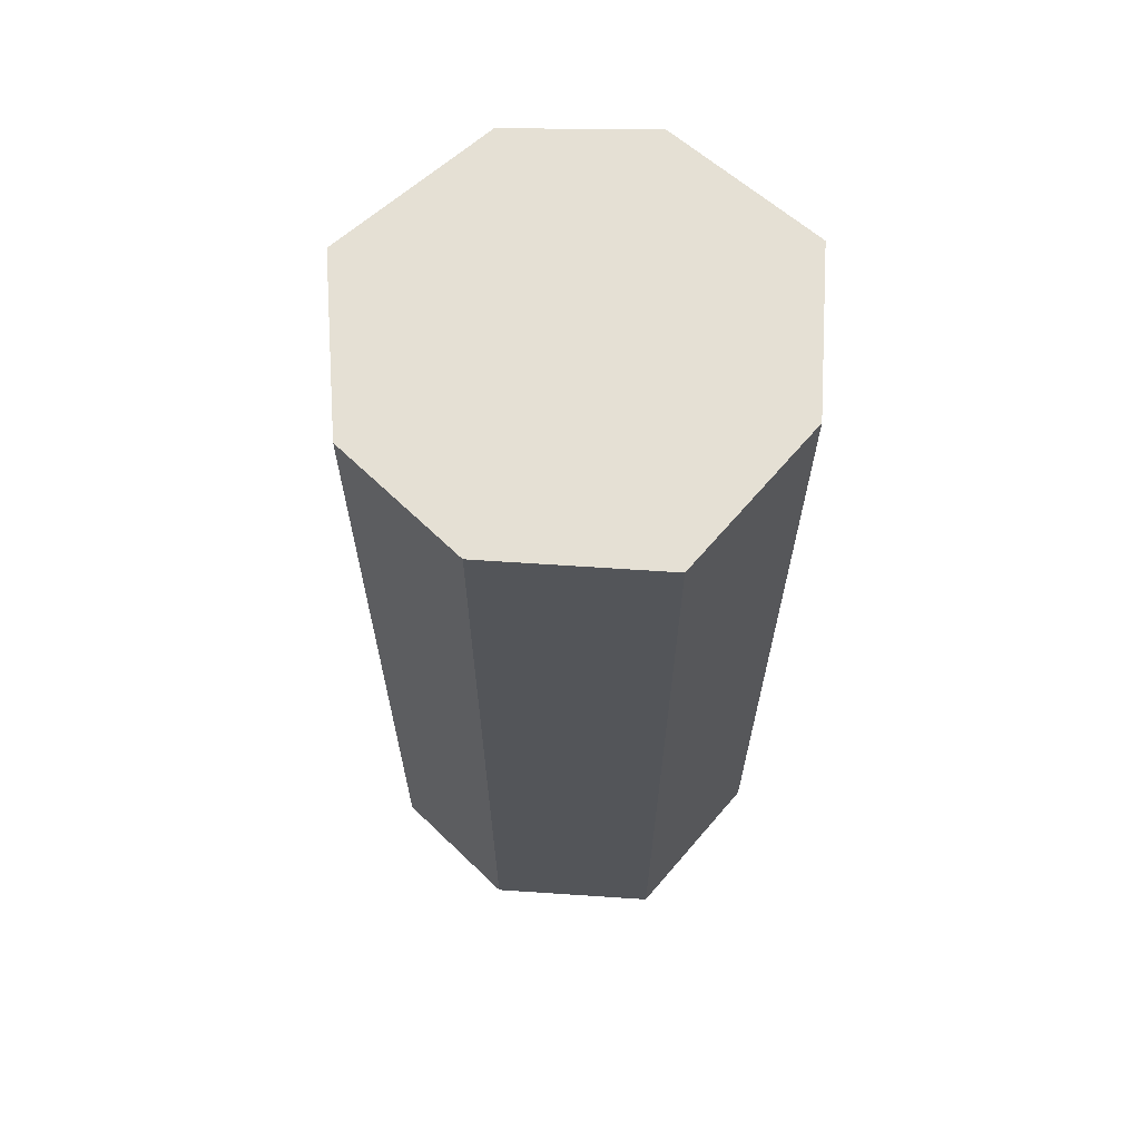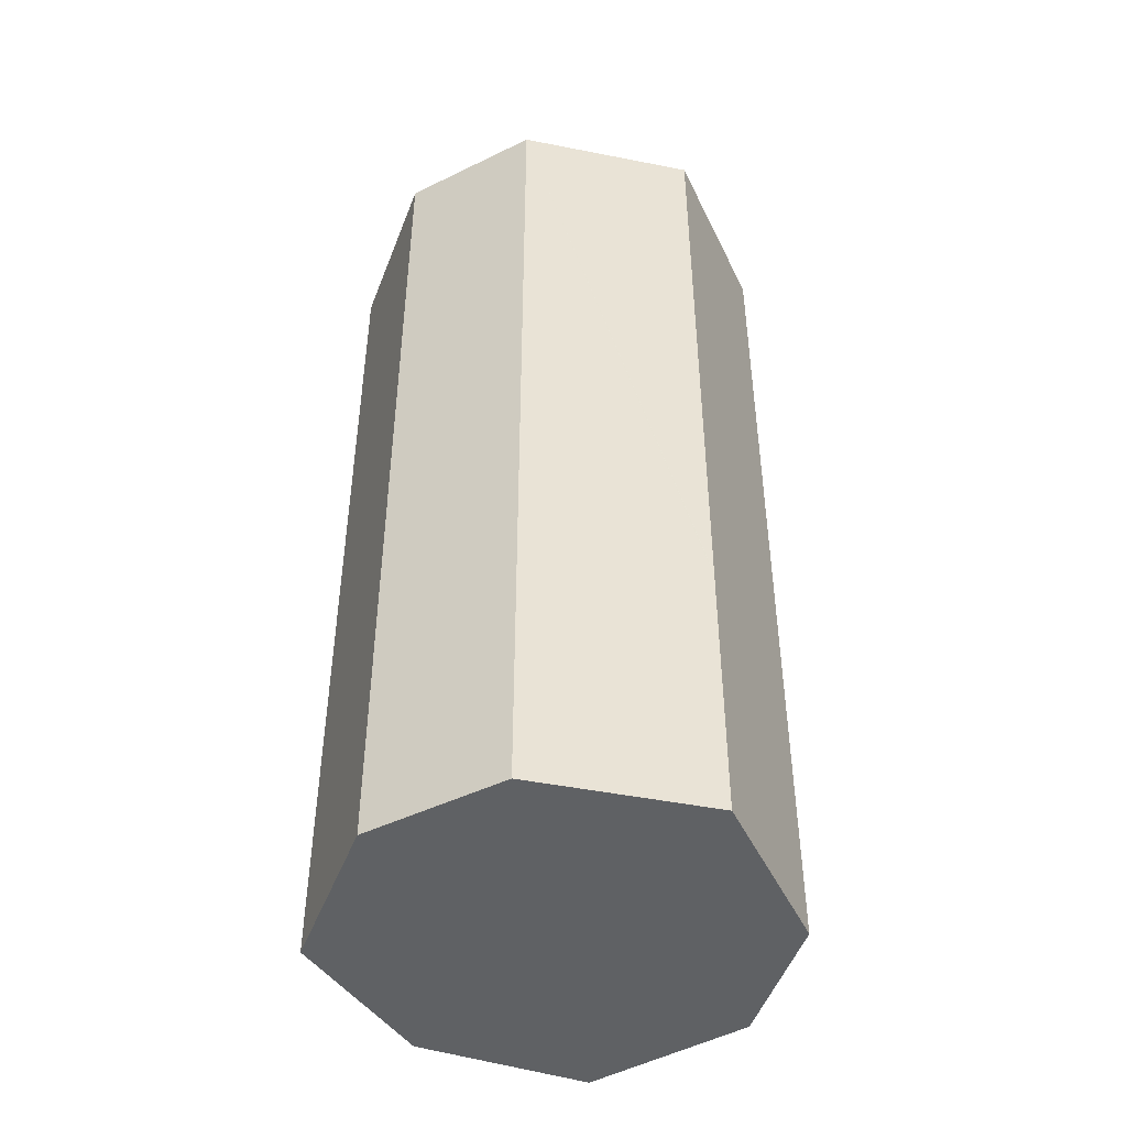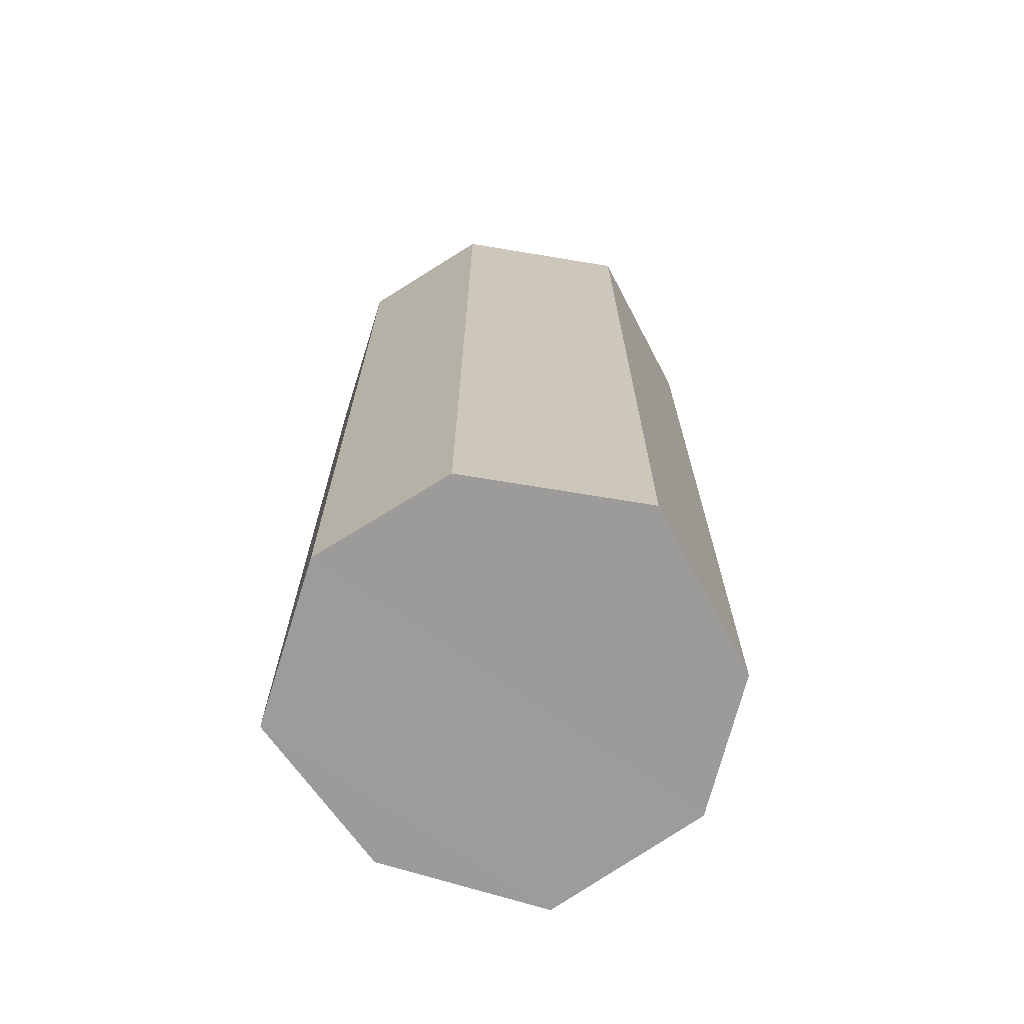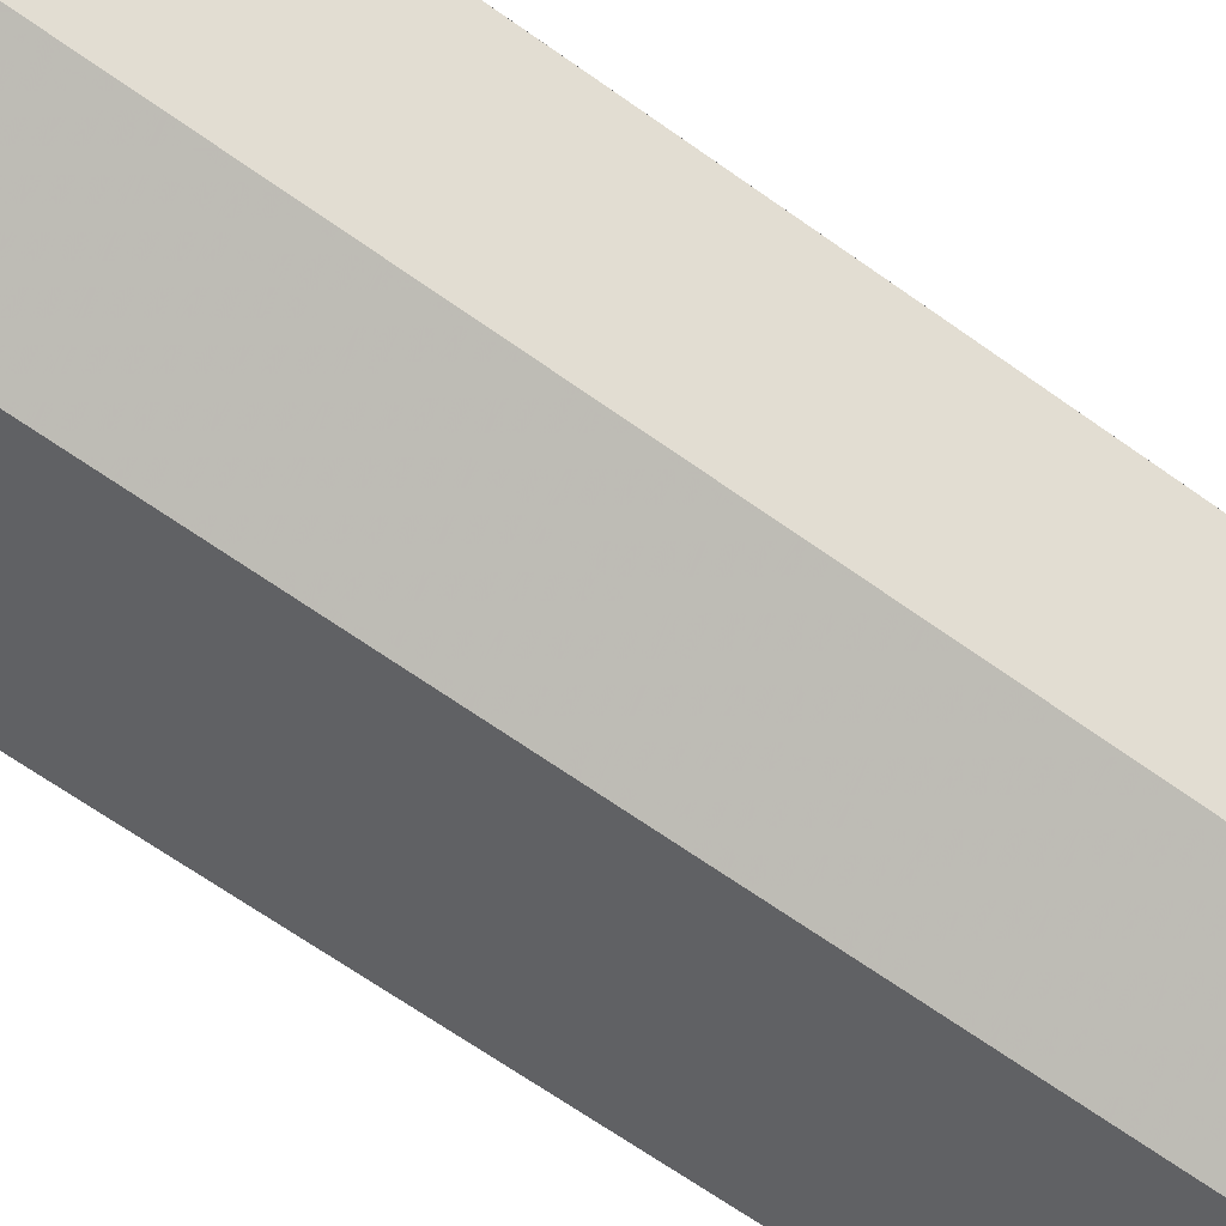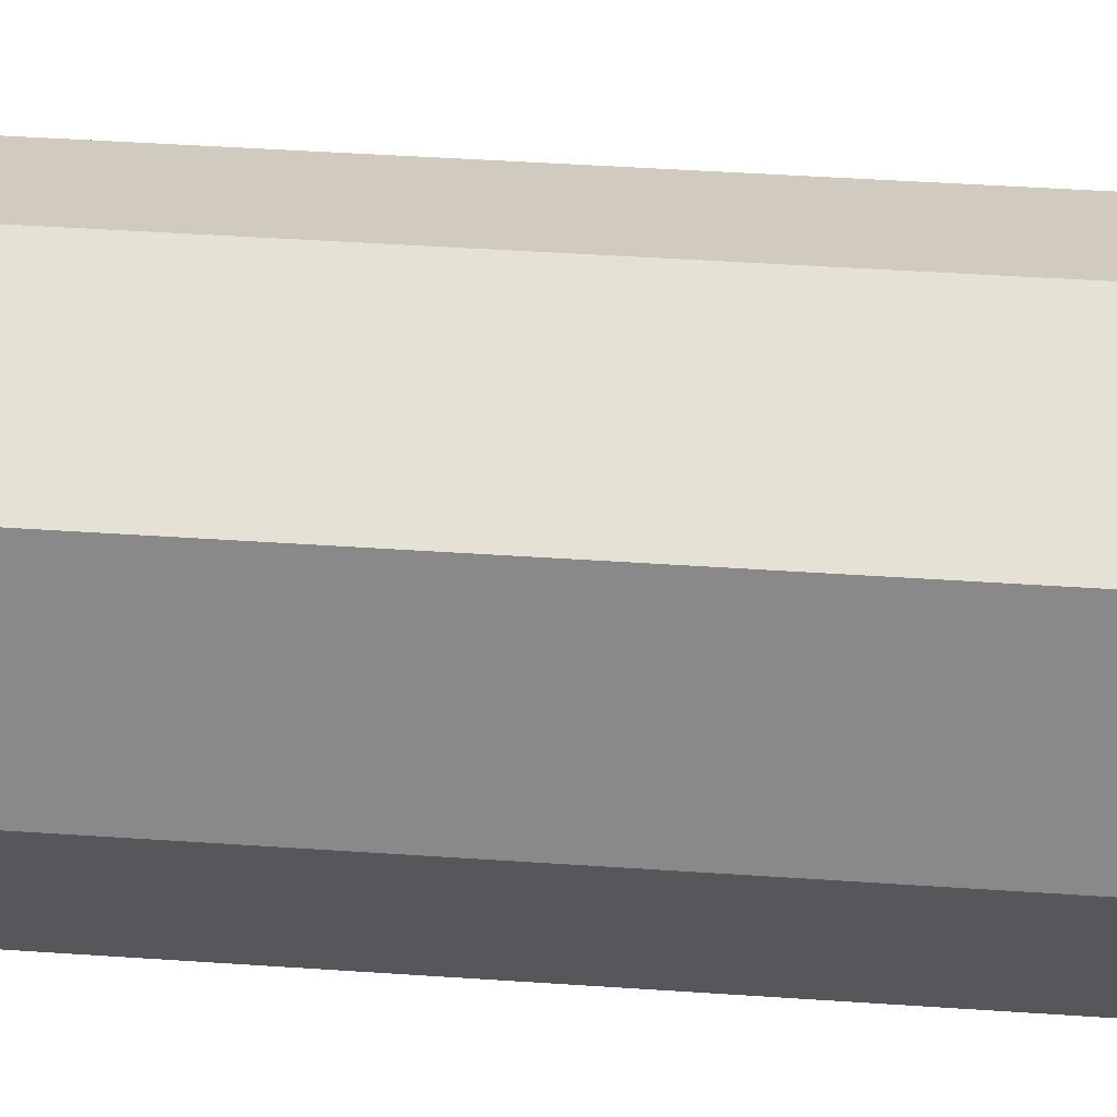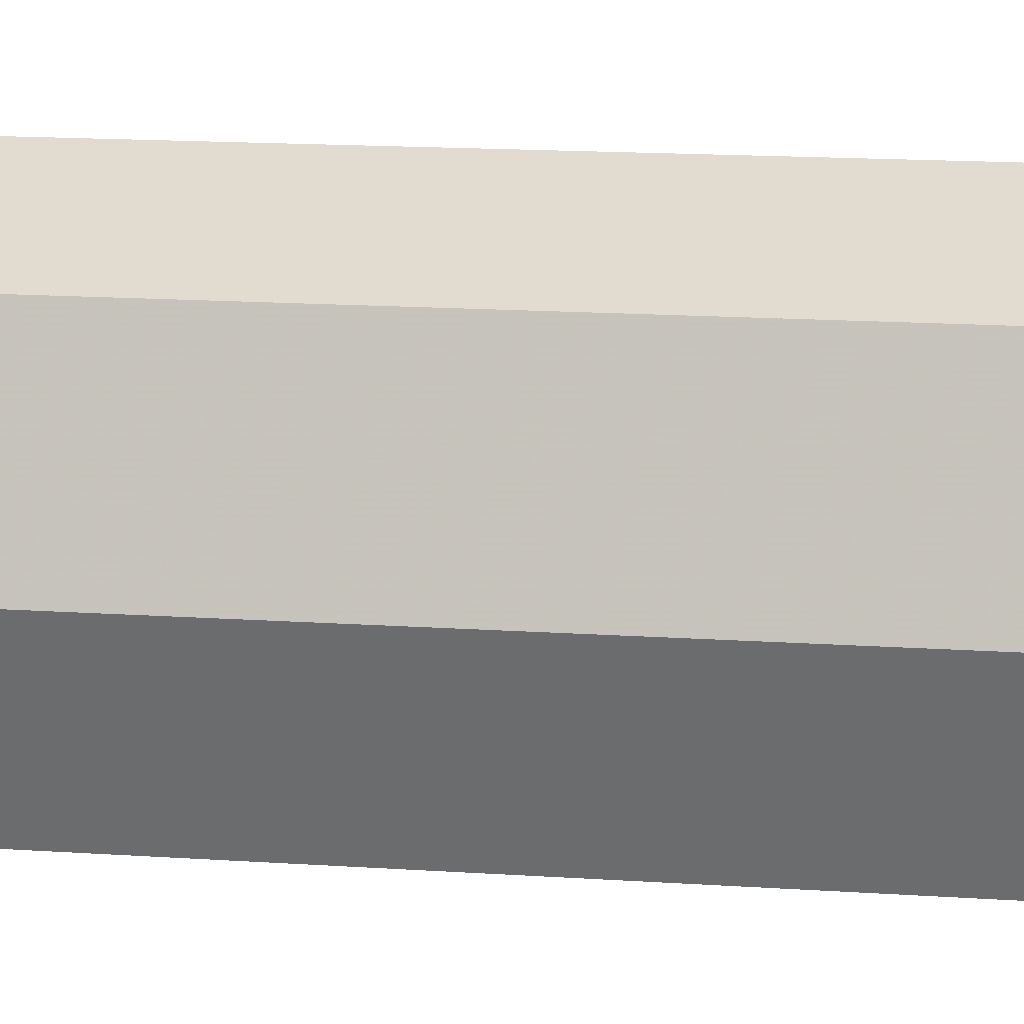
<metadata>
{"format":"obj","ext":"obj","renderer":"f3d","projection":"perspective","resolution":1024,"background":"white","views":[{"elev":65.7,"azim":22.2,"up":"+Z"},{"elev":-46.3,"azim":-129.1,"up":"+Z"},{"elev":-69.9,"azim":-125.9,"up":"+Z"},{"elev":-66.9,"azim":-125.5,"up":"+Y"},{"elev":45.0,"azim":94.5,"up":"+Y"},{"elev":16.9,"azim":97.5,"up":"+Y"}]}
</metadata>
<code>
o 10851
v 2207 1861 18.35
v 2207 1861 18.35
v 2207 1861 18.35
v 2207 1861 18.01
v 2207 1861 18.35
v 2207 1861 18.01
v 2207 1861 18.01
v 2207 1861 18.01
v 2207 1861 18.35
v 2207 1861 18.01
v 2207 1861 18.35
v 2207 1861 18.01
v 2207 1861 18.35
v 2207 1861 18.11
v 2207 1861 18.35
v 2207 1861 18.35
v 2207 1861 18.35
v 2207 1861 18.35
v 2207 1861 18.35
v 2207 1861 18.01
v 2207 1861 18.35
v 2207 1861 18.01
v 2207 1861 18.01
v 2207 1861 18.35
v 2207 1861 18.01
v 2207 1861 18.01
v 2207 1861 18.01
v 2207 1861 18.01
v 2207 1861 18.01
v 2207 1861 18.01
v 2207 1861 18.01
v 2207 1861 18.01
v 2207 1861 18.11
v 2207 1861 18.11
v 2207 1861 18.01
v 2207 1861 18.01
v 2207 1861 18.01
v 2207 1861 18.35
v 2207 1861 18.35
v 2207 1861 18.35
v 2207 1861 18.35
v 2207 1861 18.35
v 2207 1861 18.01
v 2207 1861 18.35
v 2207 1861 18.35
v 2207 1861 18.01
v 2207 1861 18.11
v 2207 1861 18.11
v 2207 1861 18.11
v 2207 1861 18.11
v 2207 1861 18.11
v 2207 1861 18.11
v 2207 1861 18.11
v 2207 1861 18.11
v 2207 1861 18.11
v 2207 1861 18.11
v 2207 1861 18.11
v 2207 1861 18.11
v 2207 1861 18.11
v 2207 1861 18.11
v 2207 1861 18.11
v 2207 1861 18.11
v 2207 1861 18.11
v 2207 1861 18.11
v 2207 1861 18.11
v 2207 1861 18.11
v 2207 1861 18.11
v 2207 1861 18.11
v 2207 1861 18.11
v 2207 1861 18.11
v 2207 1861 18.11
v 2207 1861 18.11
v 2207 1861 18.11
v 2207 1861 18.11
v 2207 1861 18.11
v 2207 1861 18.11
f 1 2 3
f 4 2 5
f 6 4 7
f 8 5 9
f 7 8 10
f 11 12 1
f 13 14 11
f 13 15 16
f 17 8 18
f 19 20 17
f 16 21 18
f 22 21 10
f 23 24 22
f 21 25 26
f 15 27 25
f 10 28 29
f 30 27 31
f 32 33 30
f 34 35 27
f 36 37 28
f 38 28 37
f 36 39 40
f 38 40 39
f 18 39 41
f 12 42 34
f 12 43 37
f 12 40 44
f 45 37 43
f 45 44 40
f 46 34 45
f 34 47 48
f 46 48 49
f 50 48 51
f 50 52 53
f 54 55 53
f 54 56 57
f 57 45 58
f 58 45 59
f 59 60 61
f 62 63 53
f 62 63 64
f 65 66 51
f 65 66 67
f 68 69 51
f 68 69 67
f 70 49 71
f 72 49 71
f 73 74 49
f 75 74 76

</code>
